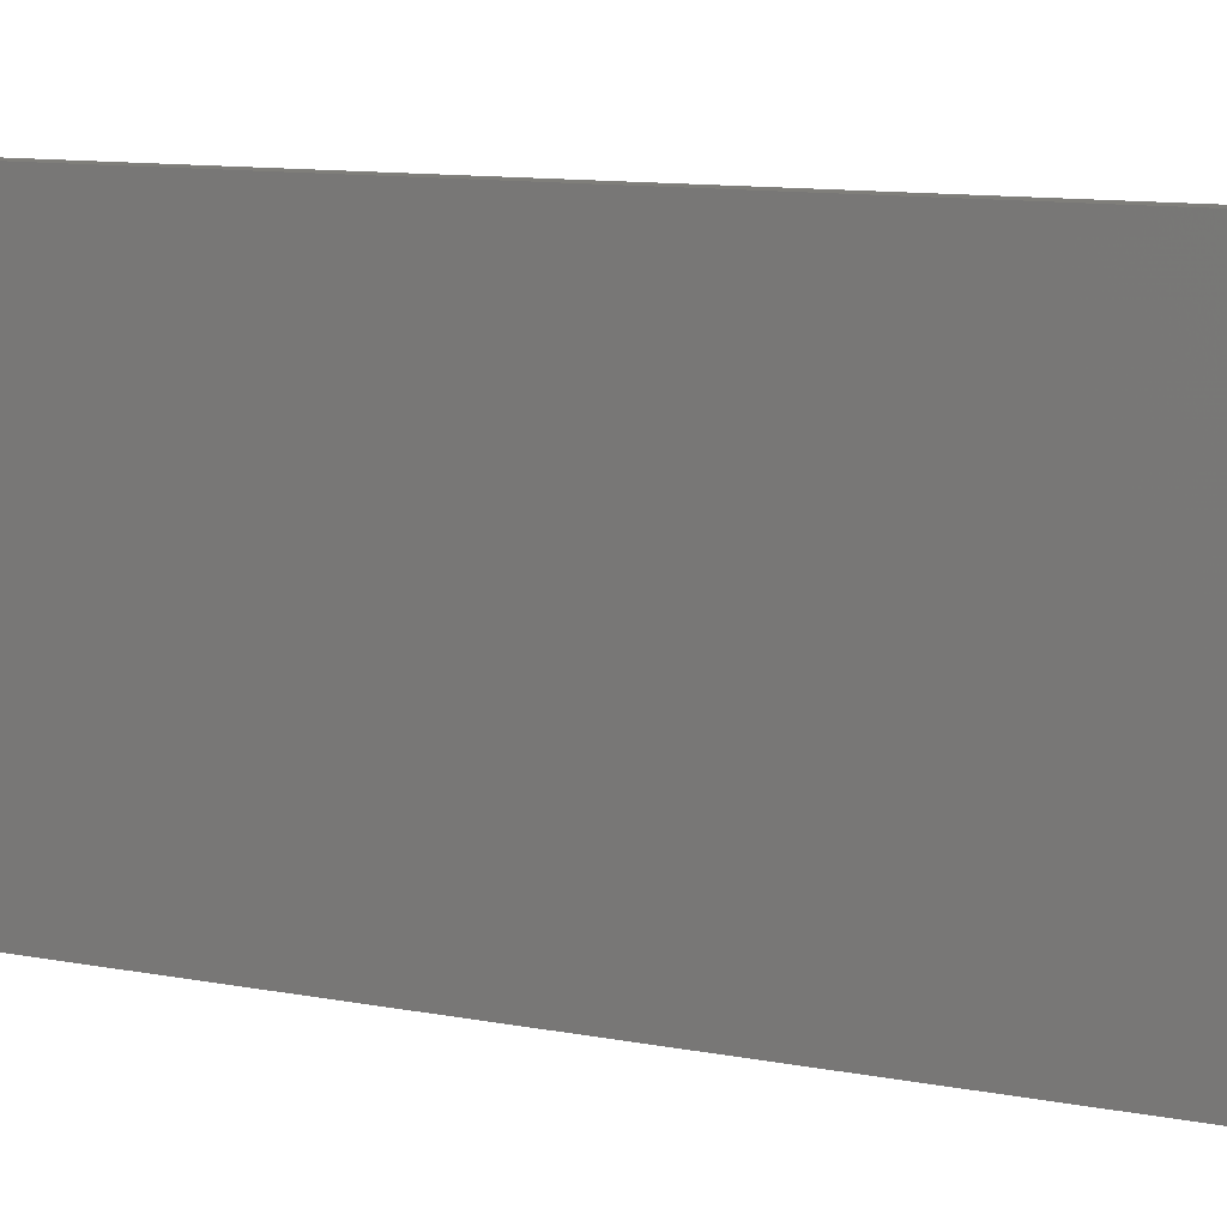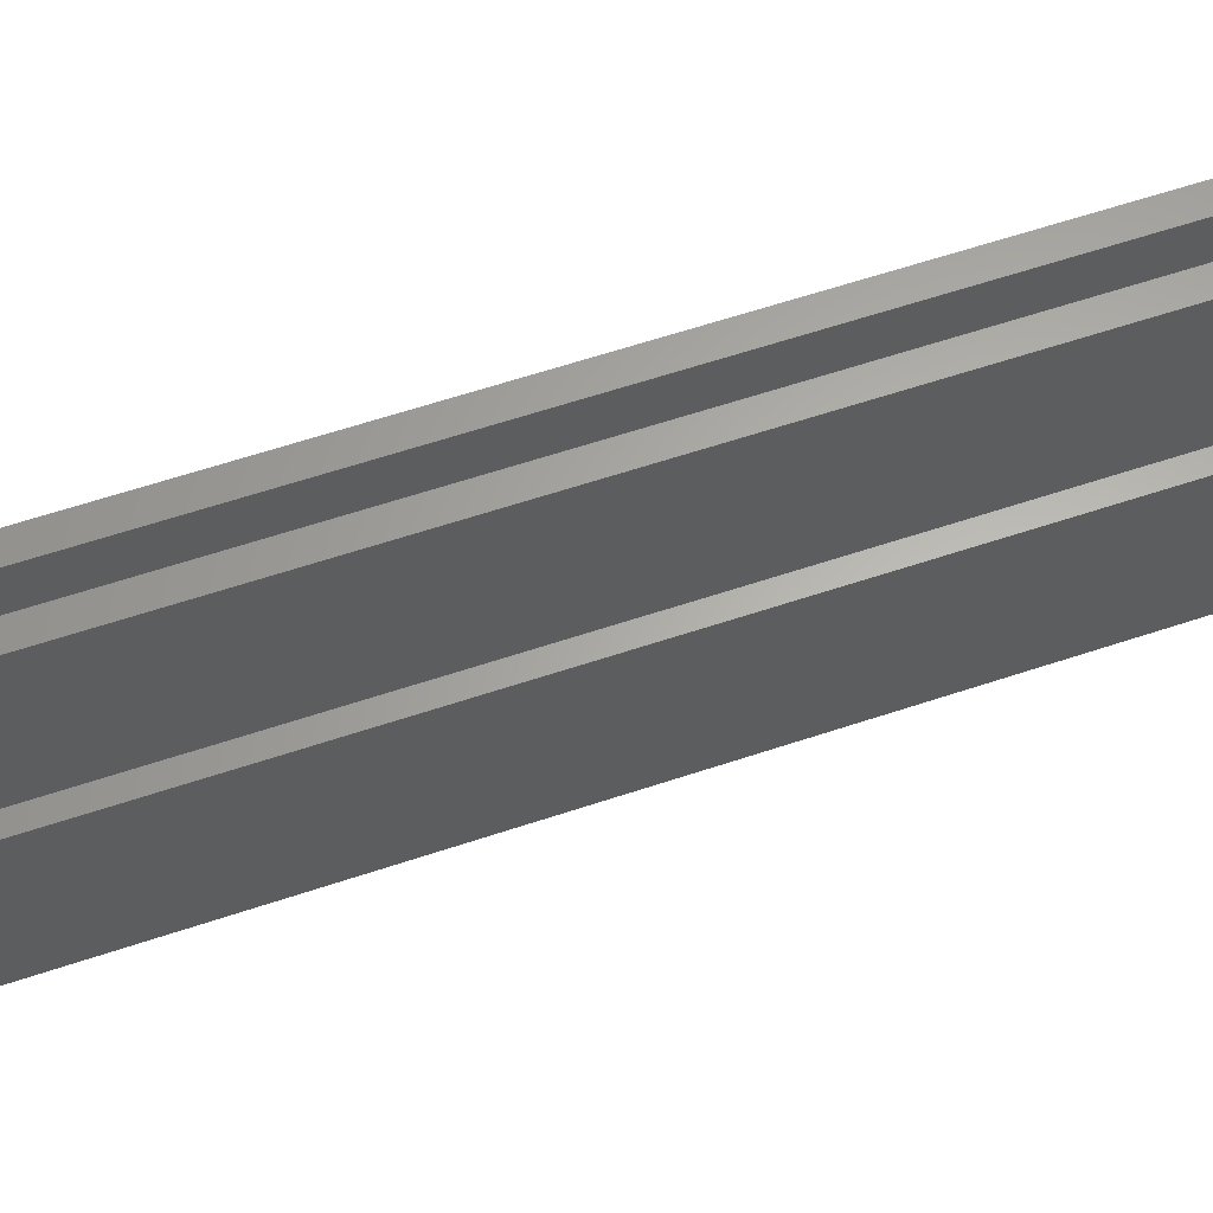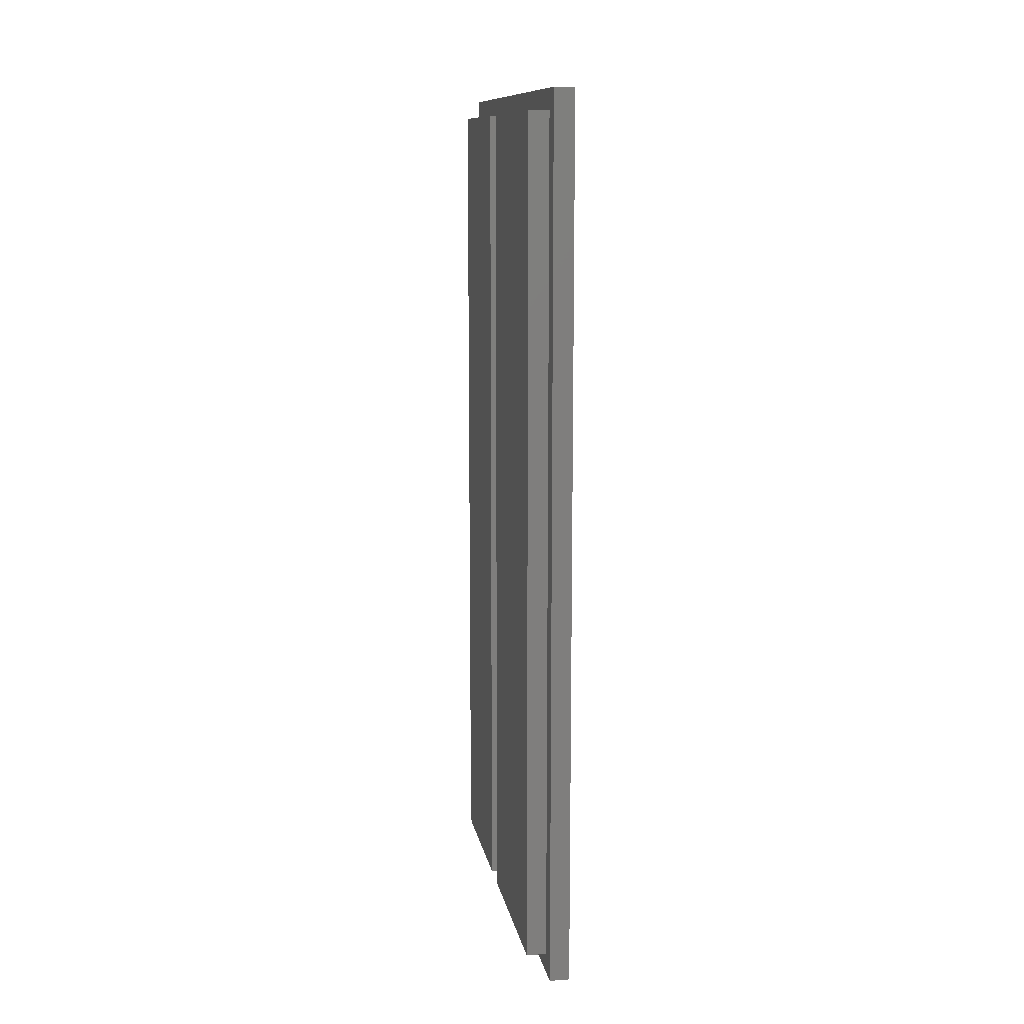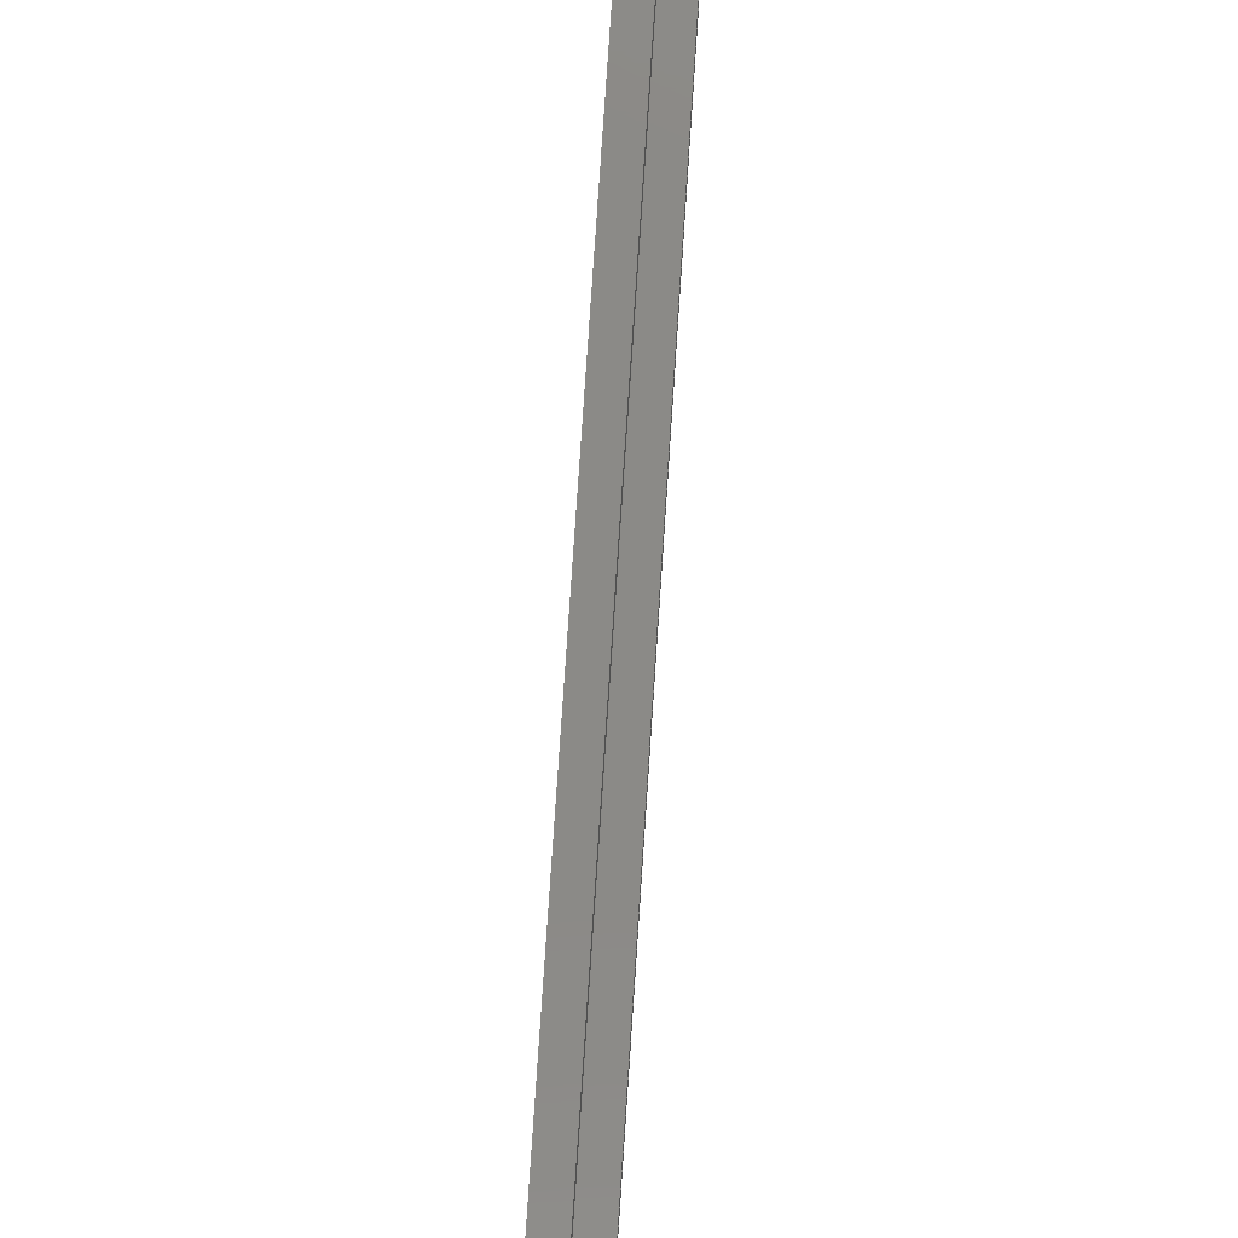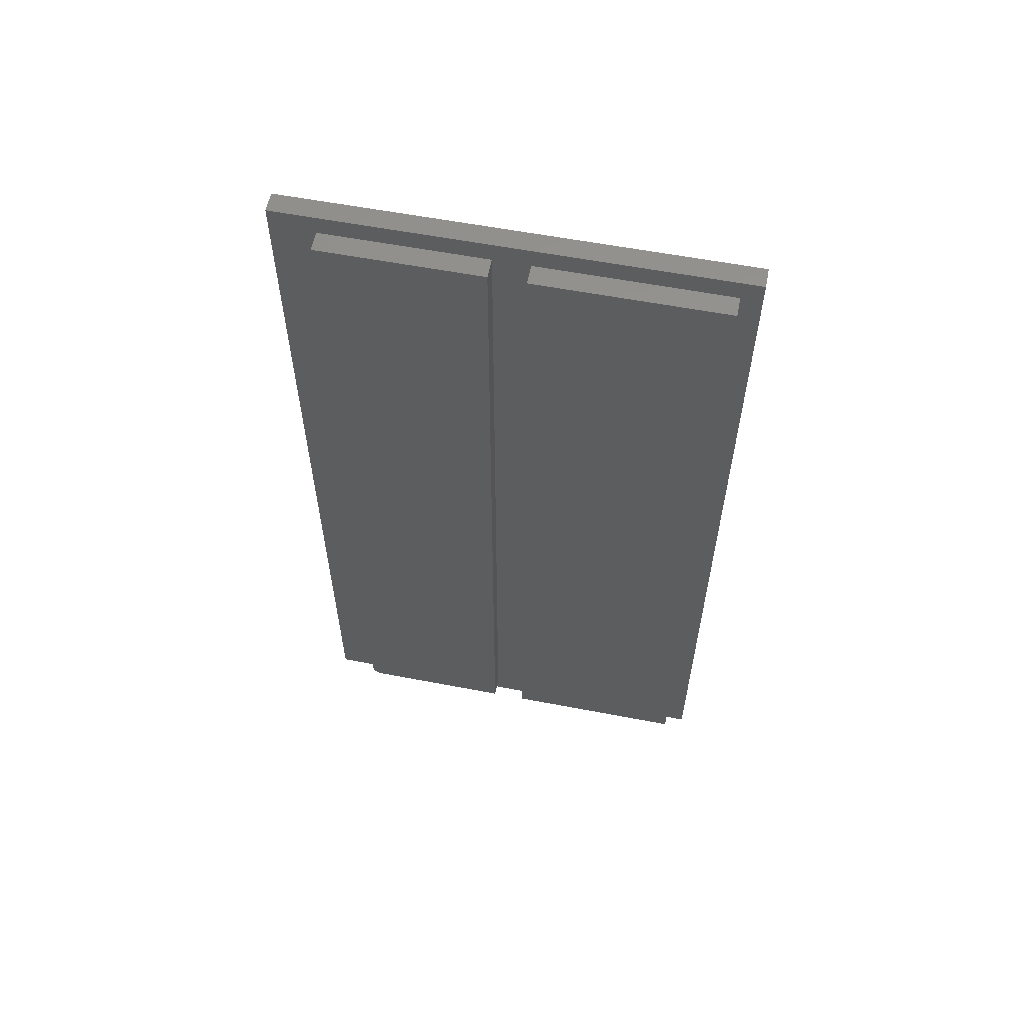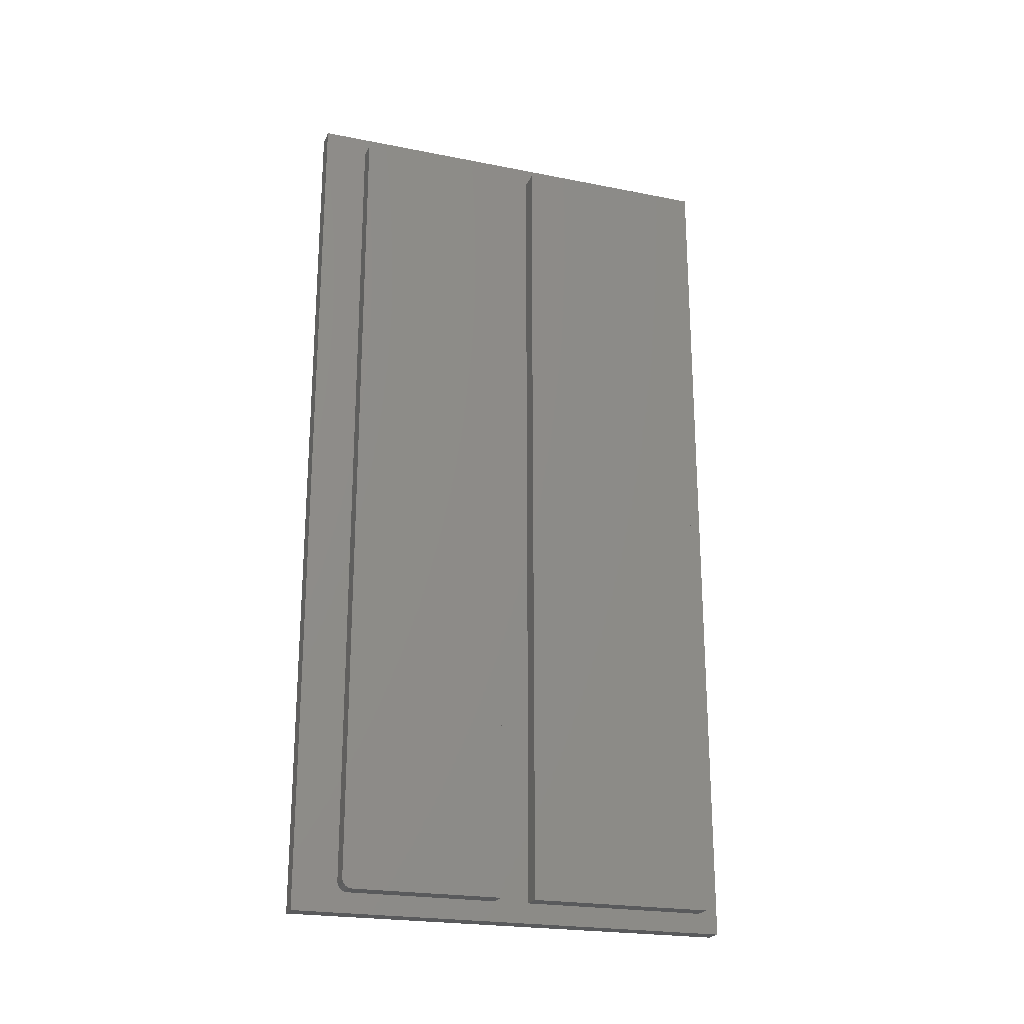
<metadata>
{"format":"stl","ext":"stl","renderer":"f3d","projection":"perspective","resolution":1024,"background":"white","views":[{"elev":11.5,"azim":-65.6,"up":"+Z"},{"elev":63.2,"azim":71.5,"up":"+Z"},{"elev":11.3,"azim":170.1,"up":"+Y"},{"elev":79.6,"azim":3.8,"up":"+Z"},{"elev":58.5,"azim":101.2,"up":"+Y"},{"elev":-22.7,"azim":71.3,"up":"+Y"}]}
</metadata>
<code>
# stl→obj: 40 verts, 76 faces
v 0.03125 0.625 0.351
v 0.03125 -0.75 0.351
v 0.03125 -0.7031 0.2816
v 0.03125 0.5938 0.2816
v 0.03125 0.5938 0.03183
v 0.03125 0.5938 -0.02344
v 0.03125 0.5938 -0.3125
v 0.03125 0.625 -0.3438
v 0.03125 -0.75 -0.3438
v 0.03125 -0.7188 -0.3125
v 0.03125 -0.7188 -0.02344
v 0.03125 -0.7188 0.03183
v 0.03125 -0.7188 0.266
v 0.03125 -0.7184 0.269
v 0.03125 -0.7176 0.2719
v 0.03125 -0.7161 0.2746
v 0.03125 -0.7142 0.277
v 0.03125 -0.7118 0.2789
v 0.03125 -0.7091 0.2804
v 0.03125 -0.7062 0.2813
v 0.0625 0.5938 -0.3125
v 0.0625 0.5938 -0.02344
v 0.0625 0.5938 0.03183
v 0.0625 0.5938 0.2816
v 0.0625 -0.7188 0.266
v 0.0625 -0.7188 0.03183
v 0.0625 -0.7188 -0.02344
v 0.0625 -0.7188 -0.3125
v 0.0625 -0.7031 0.2816
v 0.0625 -0.7062 0.2813
v 0.0625 -0.7091 0.2804
v 0.0625 -0.7118 0.2789
v 0.0625 -0.7142 0.277
v 0.0625 -0.7161 0.2746
v 0.0625 -0.7176 0.2719
v 0.0625 -0.7184 0.269
v 0 -0.75 -0.3438
v -3.857e-17 -0.75 0.351
v 4.674e-33 0.625 -0.3438
v -3.857e-17 0.625 0.351
f 1 2 3
f 1 3 4
f 1 4 5
f 1 5 6
f 1 6 7
f 1 7 8
f 2 9 10
f 2 10 11
f 2 11 12
f 2 12 13
f 2 13 14
f 2 14 15
f 2 15 16
f 2 16 17
f 2 17 18
f 2 18 19
f 2 19 20
f 2 20 3
f 5 12 6
f 6 12 11
f 7 10 8
f 8 10 9
f 21 7 22
f 22 7 6
f 23 5 24
f 24 5 4
f 25 13 26
f 26 13 12
f 27 11 28
f 28 11 10
f 29 30 31
f 24 29 31
f 24 31 32
f 24 32 33
f 24 33 34
f 24 34 35
f 24 35 36
f 24 36 25
f 24 25 26
f 24 26 23
f 28 21 27
f 27 21 22
f 5 23 12
f 12 23 26
f 11 27 6
f 6 27 22
f 24 4 29
f 29 4 3
f 13 25 14
f 14 25 36
f 14 36 15
f 15 36 35
f 15 35 16
f 16 35 34
f 16 34 17
f 17 34 33
f 17 33 18
f 18 33 32
f 18 32 19
f 19 32 31
f 19 31 20
f 20 31 30
f 20 30 3
f 3 30 29
f 28 10 21
f 21 10 7
f 37 38 39
f 39 38 40
f 2 38 9
f 9 38 37
f 1 40 2
f 2 40 38
f 8 39 1
f 1 39 40
f 9 37 8
f 8 37 39

</code>
